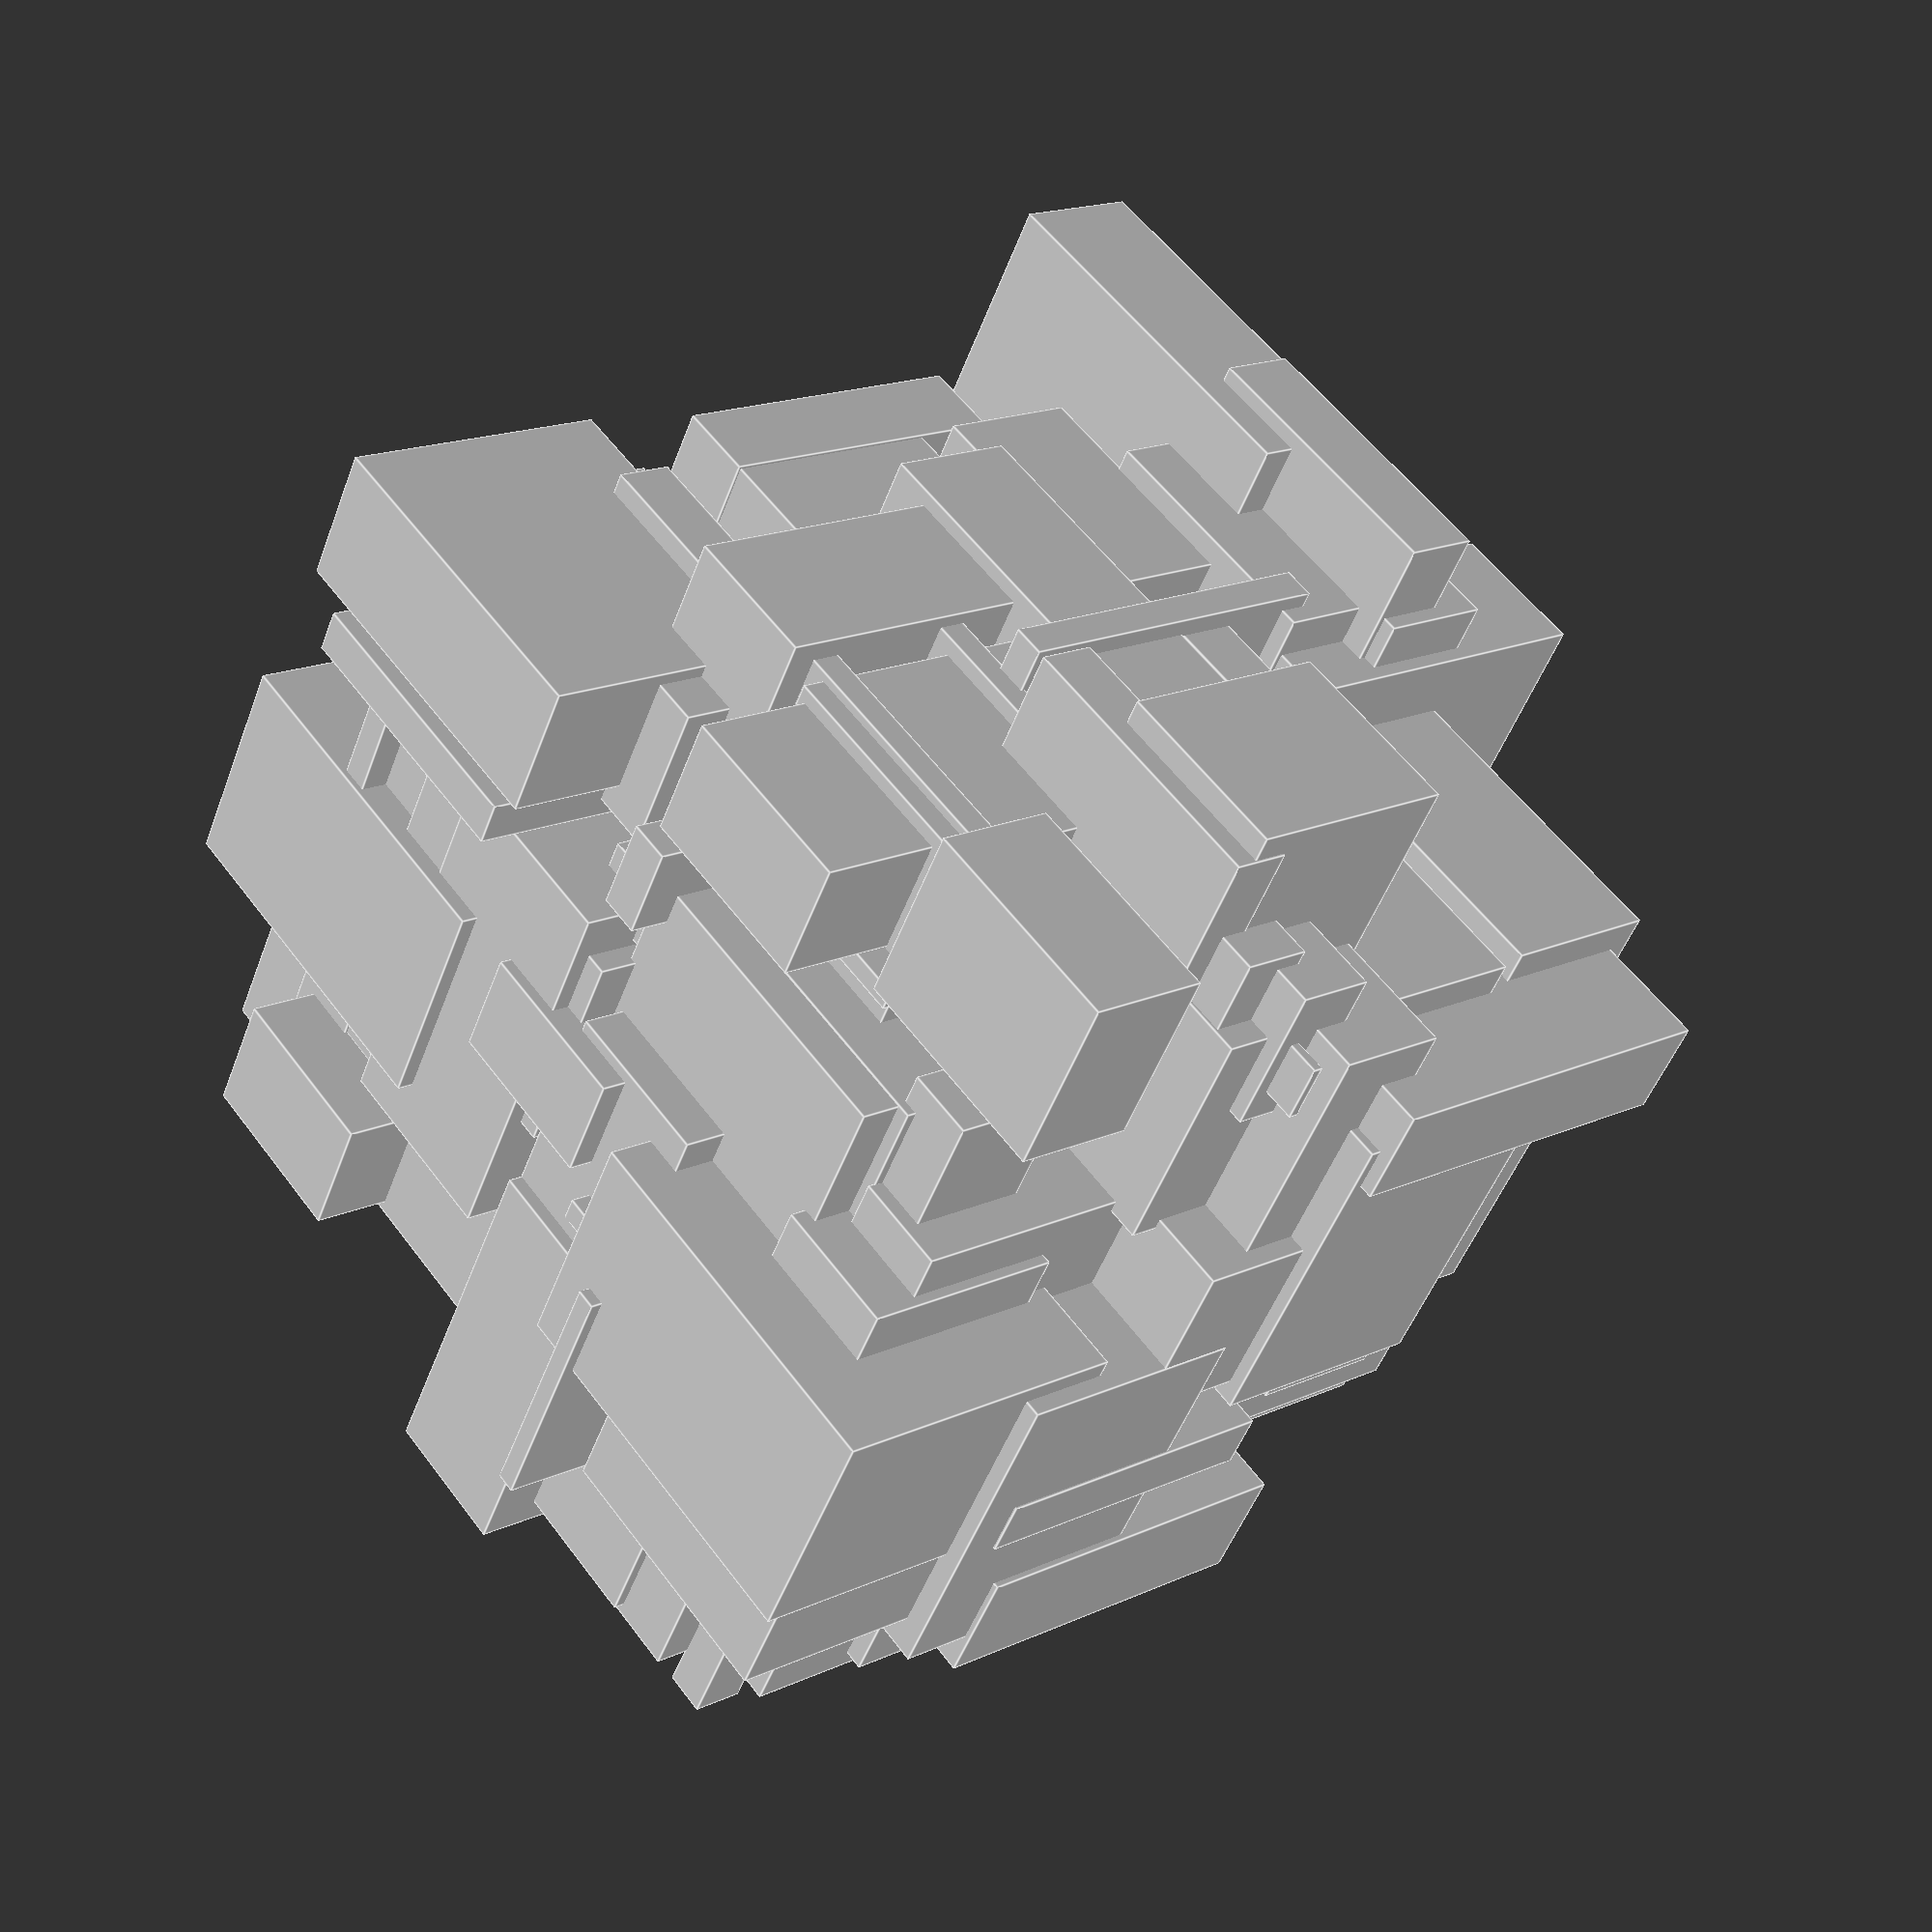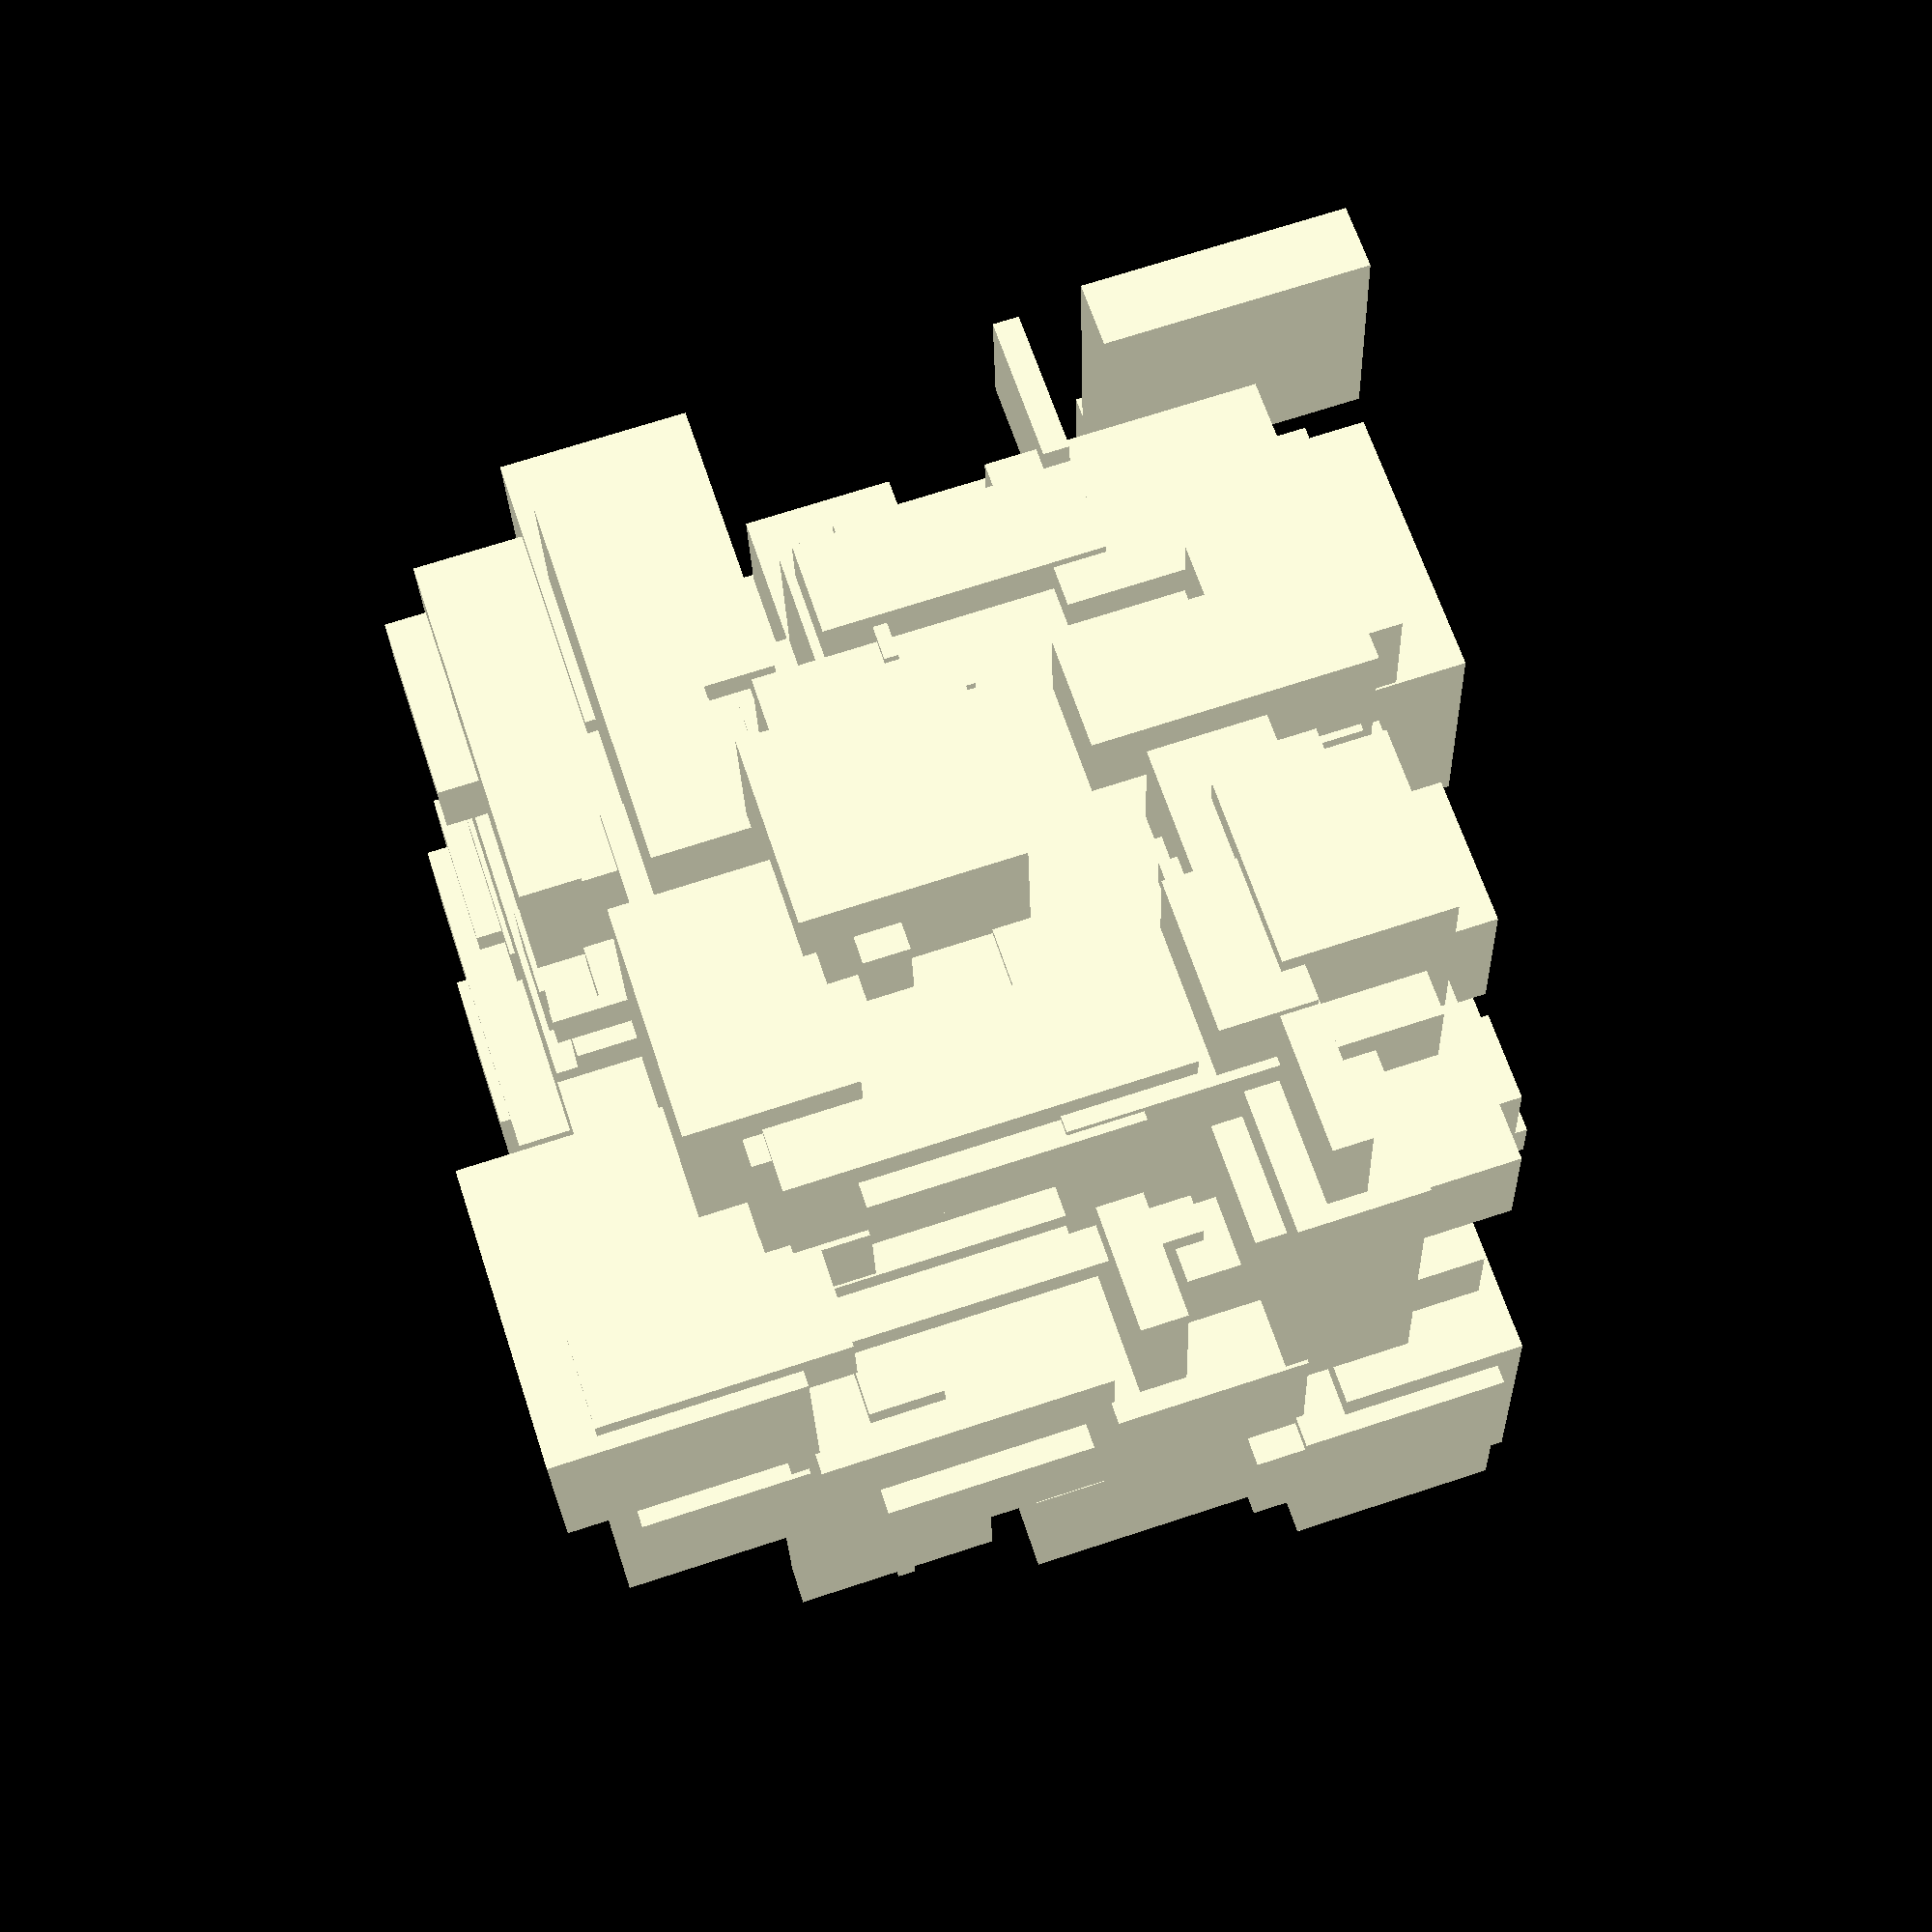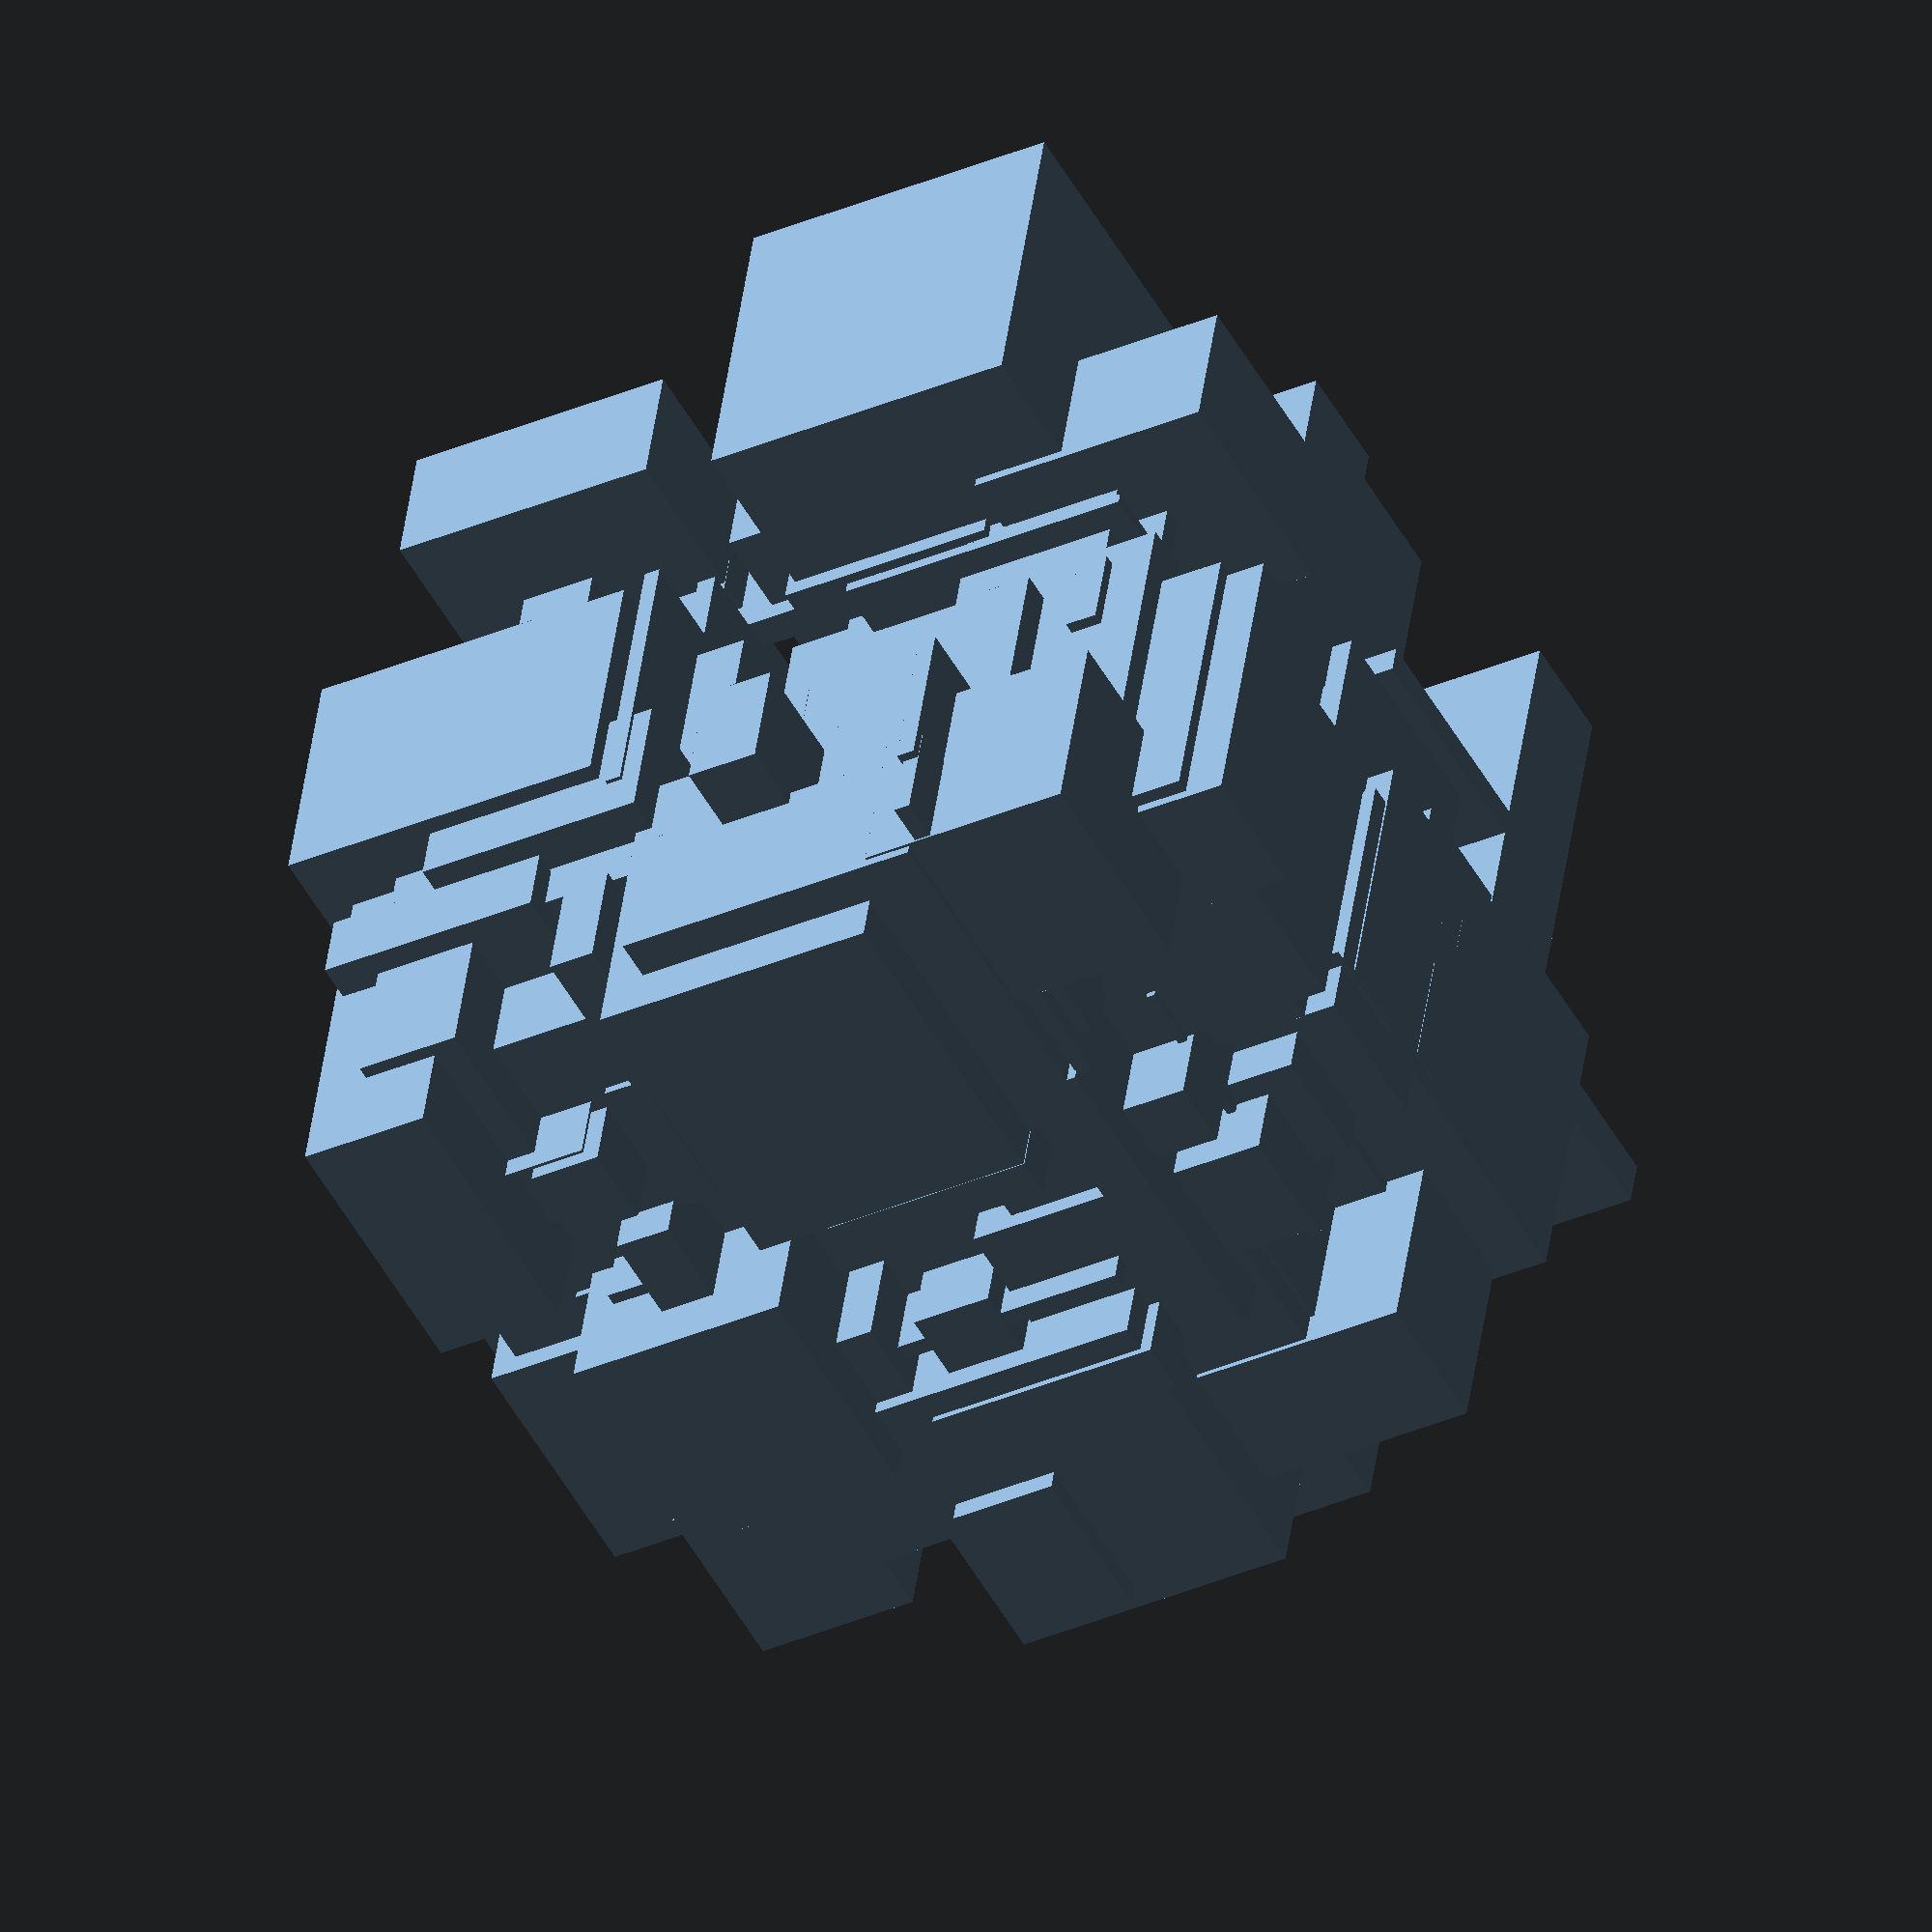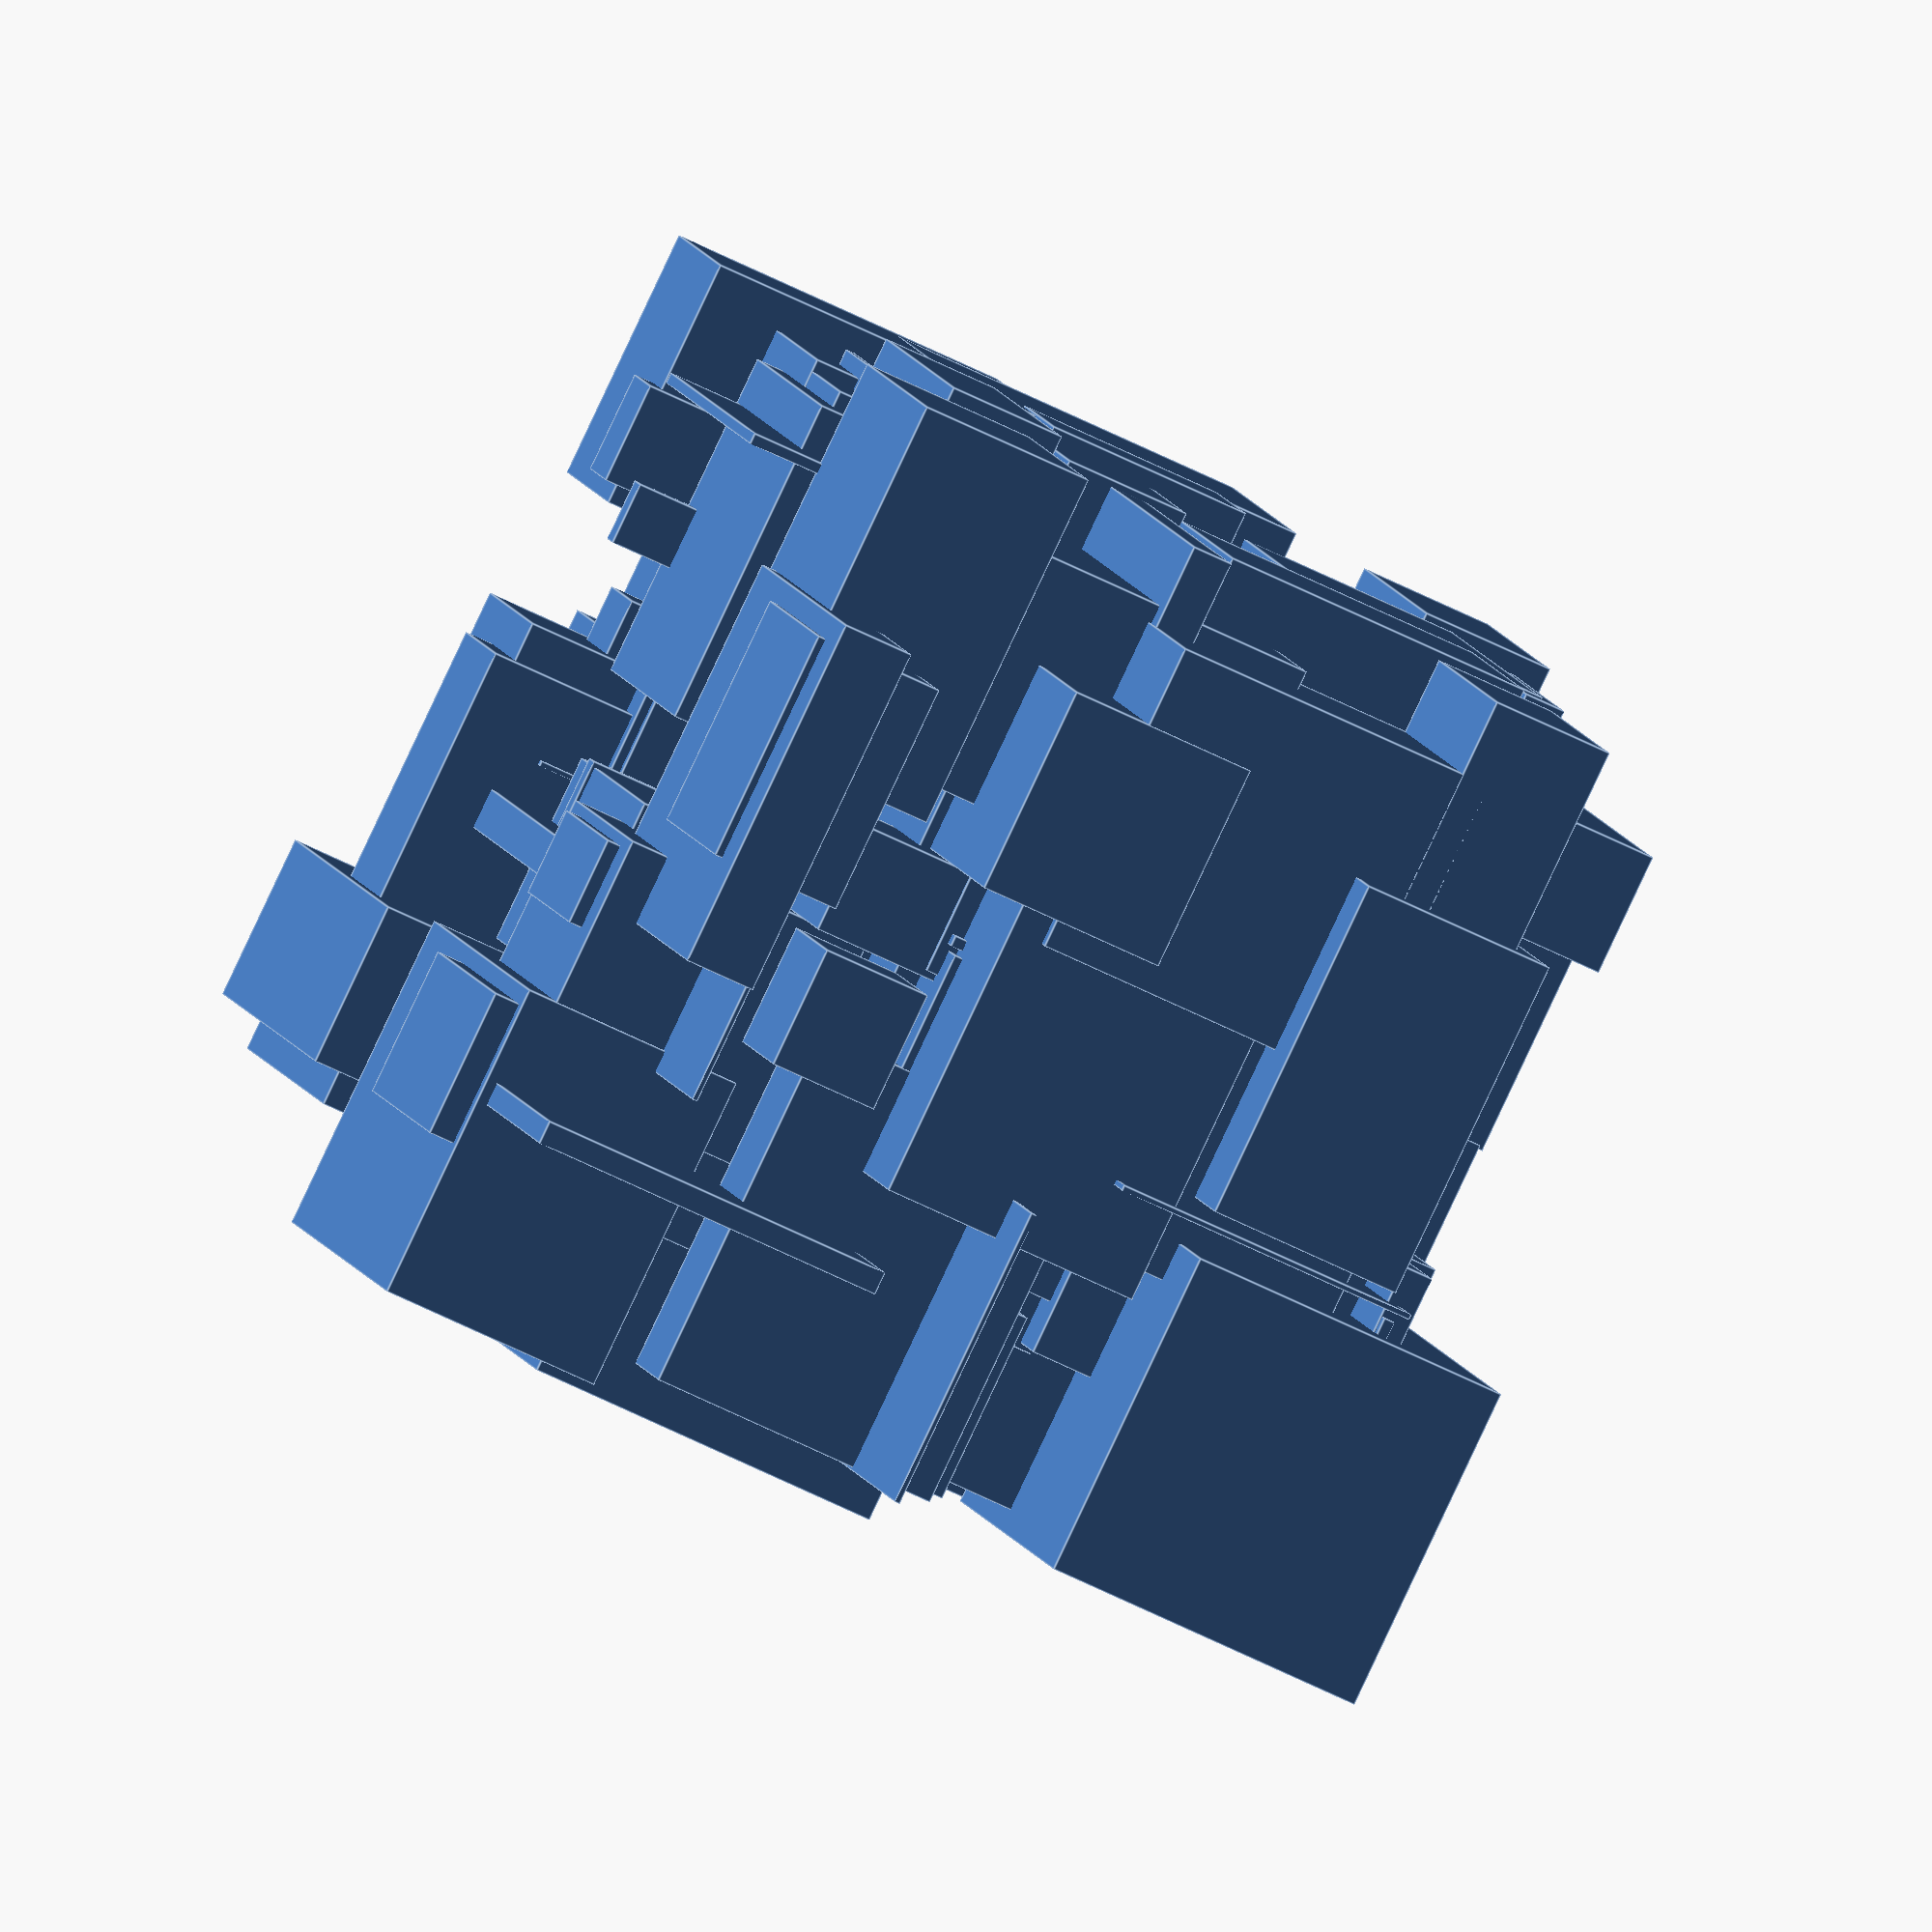
<openscad>
SizeX=100;
SizeY=100;
SizeZ=100;
GreebleSize=50;
NumberOfGreebles=200;

Random=rands(0,1,NumberOfGreebles+10);


union() {
for (i = [0:NumberOfGreebles])
{
translate([(Random[i]-0.5)*SizeX,(Random[i+1]-0.5)*SizeY,(Random[i+3]-0.5)*SizeZ]) cube([Random[i+4]*GreebleSize,Random[i+5]*GreebleSize,Random[i+6]*GreebleSize],center = true);
}
}



</openscad>
<views>
elev=124.5 azim=25.0 roll=215.9 proj=p view=edges
elev=289.9 azim=264.8 roll=71.8 proj=p view=wireframe
elev=52.1 azim=278.3 roll=28.7 proj=o view=solid
elev=349.5 azim=63.9 roll=165.9 proj=o view=edges
</views>
